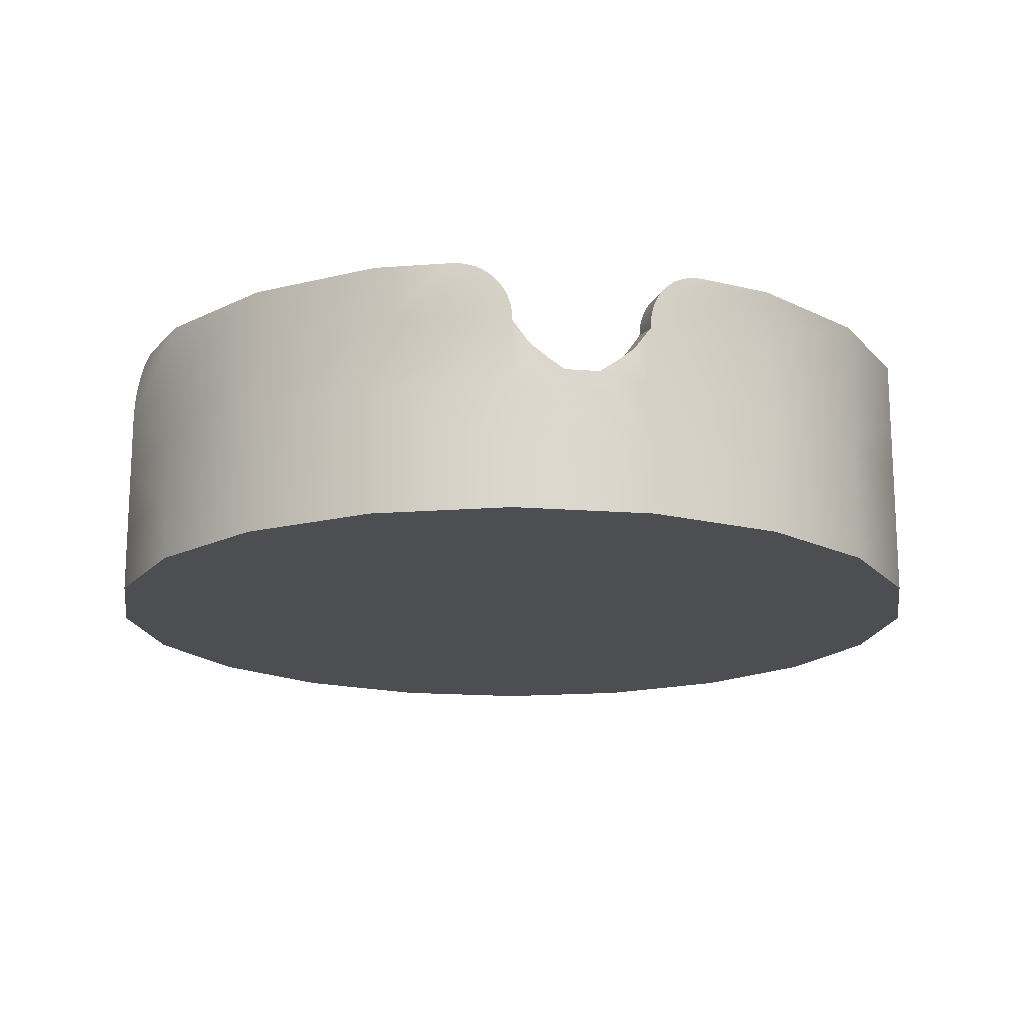
<metadata>
{"format":"obj","ext":"obj","renderer":"f3d","projection":"perspective","resolution":1024,"background":"white","views":[{"elev":-16.6,"azim":-0.0,"up":"+Y"}]}
</metadata>
<code>
g default
v 0.9511 1.592 -0.309
v 0.809 1.592 -0.5878
v 0.5878 1.592 -0.809
v 0.309 1.592 -0.9511
v 0 1.592 -1
v -0.309 1.592 -0.9511
v -0.5878 1.592 -0.809
v -0.809 1.592 -0.5878
v -0.9511 1.592 -0.309
v -1 1.592 0
v -0.9511 1.592 0.309
v -0.809 1.592 0.5878
v -0.5878 1.592 0.809
v -0.309 1.592 0.9511
v -0 1.592 1
v 0.309 1.592 0.9511
v 0.5878 1.592 0.809
v 0.809 1.592 0.5878
v 0.9511 1.592 0.309
v 1 1.592 0
v 0.809 2.166 -0.5878
v 0.5878 2.166 -0.809
v 0.309 2.166 -0.9511
v -0.5878 2.166 -0.809
v -0.809 2.166 -0.5878
v -0.9511 2.166 -0.309
v -0.809 2.166 0.5878
v -0.5878 2.166 0.809
v -0.309 2.166 0.9511
v 0.5878 2.166 0.809
v 0.809 2.166 0.5878
v 0.9511 2.166 0.309
v 0 1.592 0
v 0.7518 2.166 -0.5462
v 0.5462 2.166 -0.7518
v 0.2872 2.166 -0.8838
v -0.5462 2.166 -0.7518
v -0.7518 2.166 -0.5462
v -0.8838 2.166 -0.2872
v -0.7518 2.166 0.5462
v -0.5462 2.166 0.7518
v -0.2872 2.166 0.8838
v 0.5462 2.166 0.7518
v 0.7518 2.166 0.5462
v 0.8838 2.166 0.2872
v 0.8838 1.621 -0.2872
v 0.7518 1.621 -0.5462
v 0.5462 1.621 -0.7518
v 0.2872 1.621 -0.8838
v 0 1.621 -0.9293
v -0.2872 1.621 -0.8838
v -0.5462 1.621 -0.7518
v -0.7518 1.621 -0.5462
v -0.8838 1.621 -0.2872
v -0.9293 1.621 -0
v -0.8838 1.621 0.2872
v -0.7518 1.621 0.5462
v -0.5462 1.621 0.7518
v -0.2872 1.621 0.8838
v -0 1.621 0.9293
v 0.2872 1.621 0.8838
v 0.5462 1.621 0.7518
v 0.7518 1.621 0.5462
v 0.8838 1.621 0.2872
v 0.9293 1.621 -0
v 0 1.621 0
v 0.9511 1.879 -0.309
v 1 1.879 0
v 0.9511 1.879 0.309
v 0.809 1.879 0.5878
v 0.5878 1.879 0.809
v 0.309 1.879 0.9511
v -0 1.879 1
v -0.309 1.879 0.9511
v -0.5878 1.879 0.809
v -0.809 1.879 0.5878
v -0.9511 1.879 0.309
v -1 1.879 0
v -0.9511 1.879 -0.309
v -0.809 1.879 -0.5878
v -0.5878 1.879 -0.809
v -0.309 1.879 -0.9511
v 0 1.879 -1
v 0.309 1.879 -0.9511
v 0.5878 1.879 -0.809
v 0.809 1.879 -0.5878
v 0.9511 2.023 -0.309
v 1 2.023 0
v 0.9511 2.023 0.309
v 0.809 2.023 0.5878
v 0.5878 2.023 0.809
v 0.309 2.023 0.9511
v -0 2.023 1
v -0.309 2.023 0.9511
v -0.5878 2.023 0.809
v -0.809 2.023 0.5878
v -0.9511 2.023 0.309
v -1 2.023 0
v -0.9511 2.023 -0.309
v -0.809 2.023 -0.5878
v -0.5878 2.023 -0.809
v -0.309 2.023 -0.9511
v 0 2.023 -1
v 0.309 2.023 -0.9511
v 0.5878 2.023 -0.809
v 0.809 2.023 -0.5878
v 0.9511 1.736 -0.309
v 1 1.736 0
v 0.9511 1.736 0.309
v 0.809 1.736 0.5878
v 0.5878 1.736 0.809
v 0.309 1.736 0.9511
v -0 1.736 1
v -0.309 1.736 0.9511
v -0.5878 1.736 0.809
v -0.809 1.736 0.5878
v -0.9511 1.736 0.309
v -1 1.736 0
v -0.9511 1.736 -0.309
v -0.809 1.736 -0.5878
v -0.5878 1.736 -0.809
v -0.309 1.736 -0.9511
v 0 1.736 -1
v 0.309 1.736 -0.9511
v 0.5878 1.736 -0.809
v 0.809 1.736 -0.5878
v 0.8838 1.894 -0.2872
v 0.9293 1.894 -0
v 0.8838 1.894 0.2872
v 0.7518 1.894 0.5462
v 0.5462 1.894 0.7518
v 0.2872 1.894 0.8838
v -0 1.894 0.9293
v -0.2872 1.894 0.8838
v -0.5462 1.894 0.7518
v -0.7518 1.894 0.5462
v -0.8838 1.894 0.2872
v -0.9293 1.894 -0
v -0.8838 1.894 -0.2872
v -0.7518 1.894 -0.5462
v -0.5462 1.894 -0.7518
v -0.2872 1.894 -0.8838
v 0 1.894 -0.9293
v 0.2872 1.894 -0.8838
v 0.5462 1.894 -0.7518
v 0.7518 1.894 -0.5462
v 0.8838 2.03 -0.2872
v 0.9293 2.03 -0
v 0.8838 2.03 0.2872
v 0.7518 2.03 0.5462
v 0.5462 2.03 0.7518
v 0.2872 2.03 0.8838
v -0 2.03 0.9293
v -0.2872 2.03 0.8838
v -0.5462 2.03 0.7518
v -0.7518 2.03 0.5462
v -0.8838 2.03 0.2872
v -0.9293 2.03 -0
v -0.8838 2.03 -0.2872
v -0.7518 2.03 -0.5462
v -0.5462 2.03 -0.7518
v -0.2872 2.03 -0.8838
v 0 2.03 -0.9293
v 0.2872 2.03 -0.8838
v 0.5462 2.03 -0.7518
v 0.7518 2.03 -0.5462
v 0.8838 1.758 -0.2872
v 0.9293 1.758 -0
v 0.8838 1.758 0.2872
v 0.7518 1.758 0.5462
v 0.5462 1.758 0.7518
v 0.2872 1.758 0.8838
v -0 1.758 0.9293
v -0.2872 1.758 0.8838
v -0.5462 1.758 0.7518
v -0.7518 1.758 0.5462
v -0.8838 1.758 0.2872
v -0.9293 1.758 -0
v -0.8838 1.758 -0.2872
v -0.7518 1.758 -0.5462
v -0.5462 1.758 -0.7518
v -0.2872 1.758 -0.8838
v 0 1.758 -0.9293
v 0.2872 1.758 -0.8838
v 0.5462 1.758 -0.7518
v 0.7518 1.758 -0.5462
v 0.9755 1.914 -0.1545
v 0.9066 1.921 -0.1436
v 0.9633 1.941 -0.2318
v 0.8952 1.948 -0.2154
v 0.9878 1.941 -0.07725
v 0.9179 1.948 -0.07179
v 0.9816 1.914 -0.1159
v 0.9122 1.921 -0.1077
v 0.9939 1.971 -0.03863
v 0.9236 1.978 -0.0359
v 0.9694 1.914 -0.1931
v 0.9009 1.921 -0.1795
v 0.9572 1.971 -0.2704
v 0.8895 1.978 -0.2513
v -0.9755 1.914 0.1545
v -0.9066 1.921 0.1436
v -0.9878 1.941 0.07725
v -0.9179 1.948 0.07179
v -0.9633 1.941 0.2318
v -0.8952 1.948 0.2154
v -0.9816 1.914 0.1159
v -0.9122 1.921 0.1077
v -0.9939 1.971 0.03863
v -0.9236 1.978 0.0359
v -0.9694 1.914 0.1931
v -0.9009 1.921 0.1795
v -0.9572 1.971 0.2704
v -0.8895 1.978 0.2513
v -0.1545 1.914 -0.9755
v -0.1436 1.921 -0.9066
v -0.2318 1.941 -0.9633
v -0.2154 1.948 -0.8952
v -0.07725 1.941 -0.9878
v -0.07179 1.948 -0.9179
v -0.1159 1.914 -0.9816
v -0.1077 1.921 -0.9122
v -0.03863 1.971 -0.9939
v -0.0359 1.978 -0.9236
v -0.1931 1.914 -0.9694
v -0.1795 1.921 -0.9009
v -0.2704 1.971 -0.9572
v -0.2513 1.978 -0.8895
v 0.1545 1.914 0.9755
v 0.1436 1.921 0.9066
v 0.07725 1.941 0.9878
v 0.07179 1.948 0.9179
v 0.2318 1.941 0.9633
v 0.2154 1.948 0.8952
v 0.2704 1.971 0.9572
v 0.2513 1.978 0.8895
v 0.1931 1.914 0.9694
v 0.1795 1.921 0.9009
v 0.1159 1.914 0.9816
v 0.1077 1.921 0.9122
v 0.03863 1.971 0.9939
v 0.0359 1.978 0.9236
v 0.9511 2.03 -0.309
v 0.8884 2.166 -0.4319
v 0.8966 2.165 -0.4159
v 0.9046 2.162 -0.4001
v 0.9124 2.156 -0.3849
v 0.9197 2.148 -0.3705
v 0.9266 2.138 -0.3571
v 0.9327 2.127 -0.345
v 0.9381 2.113 -0.3344
v 0.9427 2.098 -0.3255
v 0.9463 2.082 -0.3184
v 0.9489 2.066 -0.3132
v 0.9505 2.048 -0.3101
v 0.8833 2.048 -0.2882
v 0.8817 2.066 -0.2914
v 0.879 2.082 -0.2965
v 0.8754 2.098 -0.3036
v 0.8709 2.113 -0.3126
v 0.8655 2.127 -0.3232
v 0.8593 2.138 -0.3353
v 0.8525 2.148 -0.3486
v 0.8452 2.156 -0.363
v 0.8374 2.162 -0.3783
v 0.8294 2.165 -0.394
v 0.8212 2.166 -0.4101
v 1 2.03 0
v 0.9998 2.048 0.001166
v 0.9993 2.066 0.004643
v 0.9984 2.082 0.01037
v 0.9971 2.098 0.01826
v 0.9955 2.113 0.02816
v 0.9937 2.127 0.03991
v 0.9916 2.138 0.05331
v 0.9892 2.148 0.06813
v 0.9867 2.156 0.08411
v 0.984 2.162 0.101
v 0.9812 2.165 0.1185
v 0.9784 2.166 0.1363
v 0.9077 2.166 0.1363
v 0.9105 2.165 0.1185
v 0.9133 2.162 0.101
v 0.916 2.156 0.08411
v 0.9185 2.148 0.06813
v 0.9209 2.138 0.05331
v 0.923 2.127 0.03991
v 0.9248 2.113 0.02816
v 0.9264 2.098 0.01826
v 0.9277 2.082 0.01037
v 0.9286 2.066 0.004643
v 0.9291 2.048 0.001166
v 0 2.03 -1
v 0.001166 2.048 -0.9998
v 0.004643 2.066 -0.9993
v 0.01037 2.082 -0.9984
v 0.01826 2.098 -0.9971
v 0.02816 2.113 -0.9955
v 0.03991 2.127 -0.9937
v 0.05331 2.138 -0.9916
v 0.06813 2.148 -0.9892
v 0.08411 2.156 -0.9867
v 0.101 2.162 -0.984
v 0.1185 2.165 -0.9812
v 0.1363 2.166 -0.9784
v 0.1363 2.166 -0.9077
v 0.1185 2.165 -0.9105
v 0.101 2.162 -0.9133
v 0.08411 2.156 -0.916
v 0.06813 2.148 -0.9185
v 0.05331 2.138 -0.9209
v 0.03991 2.127 -0.923
v 0.02816 2.113 -0.9248
v 0.01826 2.098 -0.9264
v 0.01037 2.082 -0.9277
v 0.004643 2.066 -0.9286
v 0.001166 2.048 -0.9291
v -0.309 2.03 -0.9511
v -0.4319 2.166 -0.8884
v -0.4159 2.165 -0.8966
v -0.4001 2.162 -0.9046
v -0.3849 2.156 -0.9124
v -0.3705 2.148 -0.9197
v -0.3571 2.138 -0.9266
v -0.345 2.127 -0.9327
v -0.3344 2.113 -0.9381
v -0.3255 2.098 -0.9427
v -0.3184 2.082 -0.9463
v -0.3132 2.066 -0.9489
v -0.3101 2.048 -0.9505
v -0.2882 2.048 -0.8833
v -0.2914 2.066 -0.8817
v -0.2965 2.082 -0.879
v -0.3036 2.098 -0.8754
v -0.3126 2.113 -0.8709
v -0.3232 2.127 -0.8655
v -0.3353 2.138 -0.8593
v -0.3486 2.148 -0.8525
v -0.363 2.156 -0.8452
v -0.3783 2.162 -0.8374
v -0.394 2.165 -0.8294
v -0.4101 2.166 -0.8212
v -1 2.03 0
v -0.9998 2.048 -0.001166
v -0.9993 2.066 -0.004643
v -0.9984 2.082 -0.01037
v -0.9971 2.098 -0.01826
v -0.9955 2.113 -0.02816
v -0.9937 2.127 -0.03991
v -0.9916 2.138 -0.05331
v -0.9892 2.148 -0.06813
v -0.9867 2.156 -0.08411
v -0.984 2.162 -0.101
v -0.9812 2.165 -0.1185
v -0.9784 2.166 -0.1363
v -0.9077 2.166 -0.1363
v -0.9105 2.165 -0.1185
v -0.9133 2.162 -0.101
v -0.916 2.156 -0.08411
v -0.9185 2.148 -0.06813
v -0.9209 2.138 -0.05331
v -0.923 2.127 -0.03991
v -0.9248 2.113 -0.02816
v -0.9264 2.098 -0.01826
v -0.9277 2.082 -0.01037
v -0.9286 2.066 -0.004643
v -0.9291 2.048 -0.001166
v -0.9511 2.03 0.309
v -0.8884 2.166 0.4319
v -0.8966 2.165 0.4159
v -0.9046 2.162 0.4001
v -0.9124 2.156 0.3849
v -0.9197 2.148 0.3705
v -0.9266 2.138 0.3571
v -0.9327 2.127 0.345
v -0.9381 2.113 0.3344
v -0.9427 2.098 0.3255
v -0.9463 2.082 0.3184
v -0.9489 2.066 0.3132
v -0.9505 2.048 0.3101
v -0.8833 2.048 0.2882
v -0.8817 2.066 0.2914
v -0.879 2.082 0.2965
v -0.8754 2.098 0.3036
v -0.8709 2.113 0.3126
v -0.8655 2.127 0.3232
v -0.8593 2.138 0.3353
v -0.8525 2.148 0.3486
v -0.8452 2.156 0.363
v -0.8374 2.162 0.3783
v -0.8294 2.165 0.394
v -0.8212 2.166 0.4101
v -0 2.03 1
v -0.001166 2.048 0.9998
v -0.004643 2.066 0.9993
v -0.01037 2.082 0.9984
v -0.01826 2.098 0.9971
v -0.02816 2.113 0.9955
v -0.03991 2.127 0.9937
v -0.05331 2.138 0.9916
v -0.06813 2.148 0.9892
v -0.08411 2.156 0.9867
v -0.101 2.162 0.984
v -0.1185 2.165 0.9812
v -0.1363 2.166 0.9784
v -0.1363 2.166 0.9077
v -0.1185 2.165 0.9105
v -0.101 2.162 0.9133
v -0.08411 2.156 0.916
v -0.06813 2.148 0.9185
v -0.05331 2.138 0.9209
v -0.03991 2.127 0.923
v -0.02816 2.113 0.9248
v -0.01826 2.098 0.9264
v -0.01037 2.082 0.9277
v -0.004643 2.066 0.9286
v -0.001166 2.048 0.9291
v 0.309 2.03 0.9511
v 0.4319 2.166 0.8884
v 0.4159 2.165 0.8966
v 0.4001 2.162 0.9046
v 0.3849 2.156 0.9124
v 0.3705 2.148 0.9197
v 0.3571 2.138 0.9266
v 0.345 2.127 0.9327
v 0.3344 2.113 0.9381
v 0.3255 2.098 0.9427
v 0.3184 2.082 0.9463
v 0.3132 2.066 0.9489
v 0.3101 2.048 0.9505
v 0.2882 2.048 0.8833
v 0.2914 2.066 0.8817
v 0.2965 2.082 0.879
v 0.3036 2.098 0.8754
v 0.3126 2.113 0.8709
v 0.3232 2.127 0.8655
v 0.3353 2.138 0.8593
v 0.3486 2.148 0.8525
v 0.363 2.156 0.8452
v 0.3783 2.162 0.8374
v 0.394 2.165 0.8294
v 0.4101 2.166 0.8212
g Cenicero Cenicero
f 106 87 86
f 87 67 86
f 1 2 107
f 2 126 107
f 107 126 67
f 126 86 67
f 2 3 126
f 3 125 126
f 126 125 86
f 125 85 86
f 85 105 86
f 105 106 86
f 3 4 125
f 4 124 125
f 125 124 85
f 124 84 85
f 84 104 85
f 104 105 85
f 104 84 103
f 103 84 83
f 4 5 124
f 5 123 124
f 124 123 84
f 123 83 84
f 102 227 82
f 103 83 223
f 227 217 82
f 223 83 219
f 217 225 82
f 219 83 221
f 5 6 123
f 6 122 123
f 123 122 83
f 83 122 221
f 221 122 215
f 215 122 225
f 122 82 225
f 101 102 81
f 102 82 81
f 6 7 122
f 7 121 122
f 122 121 82
f 121 81 82
f 7 8 121
f 8 120 121
f 121 120 81
f 120 80 81
f 80 100 81
f 100 101 81
f 8 9 120
f 9 119 120
f 120 119 80
f 119 79 80
f 79 99 80
f 99 100 80
f 99 79 98
f 98 79 78
f 9 10 119
f 10 118 119
f 119 118 79
f 118 78 79
f 97 213 77
f 98 78 209
f 213 205 77
f 209 78 203
f 205 211 77
f 203 78 207
f 10 11 118
f 11 117 118
f 118 117 78
f 78 117 207
f 207 117 201
f 201 117 211
f 117 77 211
f 96 97 76
f 97 77 76
f 11 12 117
f 12 116 117
f 117 116 77
f 116 76 77
f 12 13 116
f 13 115 116
f 116 115 76
f 115 75 76
f 75 95 76
f 95 96 76
f 13 14 115
f 14 114 115
f 115 114 75
f 114 74 75
f 74 94 75
f 94 95 75
f 94 74 93
f 93 74 73
f 14 15 114
f 15 113 114
f 114 113 74
f 113 73 74
f 92 235 72
f 93 73 241
f 235 233 72
f 241 73 231
f 233 237 72
f 231 73 239
f 15 16 113
f 16 112 113
f 113 112 73
f 73 112 239
f 239 112 229
f 229 112 237
f 112 72 237
f 91 92 71
f 92 72 71
f 16 17 112
f 17 111 112
f 112 111 72
f 111 71 72
f 17 18 111
f 18 110 111
f 111 110 71
f 110 70 71
f 70 90 71
f 90 91 71
f 18 19 110
f 19 109 110
f 110 109 70
f 109 69 70
f 69 89 70
f 89 90 70
f 89 69 88
f 88 69 68
f 19 20 109
f 20 108 109
f 109 108 69
f 108 68 69
f 87 199 67
f 88 68 195
f 199 189 67
f 195 68 191
f 189 197 67
f 191 68 193
f 20 1 108
f 1 107 108
f 108 107 68
f 68 107 193
f 193 107 187
f 187 107 197
f 107 67 197
f 2 1 33
f 3 2 33
f 4 3 33
f 5 4 33
f 6 5 33
f 7 6 33
f 8 7 33
f 9 8 33
f 10 9 33
f 11 10 33
f 12 11 33
f 13 12 33
f 14 13 33
f 15 14 33
f 16 15 33
f 17 16 33
f 18 17 33
f 19 18 33
f 20 19 33
f 1 20 33
f 267 244 21 34
f 21 22 35 34
f 22 23 36 35
f 23 305 306 36
f 342 319 24 37
f 24 25 38 37
f 25 26 39 38
f 26 355 356 39
f 392 369 27 40
f 27 28 41 40
f 28 29 42 41
f 29 405 406 42
f 442 419 30 43
f 30 31 44 43
f 31 32 45 44
f 32 280 281 45
f 34 35 165 166
f 35 36 164 165
f 37 38 160 161
f 38 39 159 160
f 40 41 155 156
f 41 42 154 155
f 43 44 150 151
f 44 45 149 150
f 46 47 66
f 47 48 66
f 48 49 66
f 49 50 66
f 50 51 66
f 51 52 66
f 52 53 66
f 53 54 66
f 54 55 66
f 55 56 66
f 56 57 66
f 57 58 66
f 58 59 66
f 59 60 66
f 60 61 66
f 61 62 66
f 62 63 66
f 63 64 66
f 64 65 66
f 65 46 66
f 90 89 32 31
f 91 90 31 30
f 95 94 29 28
f 96 95 28 27
f 100 99 26 25
f 101 100 25 24
f 105 104 23 22
f 106 105 22 21
f 148 196 128
f 147 127 200
f 196 192 128
f 200 127 190
f 192 194 128
f 190 127 198
f 46 65 167
f 65 168 167
f 168 128 167
f 128 194 167
f 194 188 167
f 188 198 167
f 198 127 167
f 149 148 129
f 148 128 129
f 129 128 169
f 128 168 169
f 169 168 64
f 168 65 64
f 150 149 130
f 149 129 130
f 130 129 170
f 129 169 170
f 170 169 63
f 169 64 63
f 151 150 131
f 150 130 131
f 131 130 171
f 130 170 171
f 171 170 62
f 170 63 62
f 151 131 152
f 152 131 132
f 132 131 172
f 131 171 172
f 172 171 61
f 171 62 61
f 153 242 133
f 152 132 236
f 242 232 133
f 236 132 234
f 232 240 133
f 234 132 238
f 61 60 172
f 60 173 172
f 173 133 172
f 133 240 172
f 240 230 172
f 230 238 172
f 238 132 172
f 154 153 134
f 153 133 134
f 134 133 174
f 133 173 174
f 174 173 59
f 173 60 59
f 155 154 135
f 154 134 135
f 135 134 175
f 134 174 175
f 175 174 58
f 174 59 58
f 156 155 136
f 155 135 136
f 136 135 176
f 135 175 176
f 176 175 57
f 175 58 57
f 156 136 157
f 157 136 137
f 137 136 177
f 136 176 177
f 177 176 56
f 176 57 56
f 158 210 138
f 157 137 214
f 210 204 138
f 214 137 206
f 204 208 138
f 206 137 212
f 56 55 177
f 55 178 177
f 178 138 177
f 138 208 177
f 208 202 177
f 202 212 177
f 212 137 177
f 159 158 139
f 158 138 139
f 139 138 179
f 138 178 179
f 179 178 54
f 178 55 54
f 160 159 140
f 159 139 140
f 140 139 180
f 139 179 180
f 180 179 53
f 179 54 53
f 161 160 141
f 160 140 141
f 141 140 181
f 140 180 181
f 181 180 52
f 180 53 52
f 161 141 162
f 162 141 142
f 142 141 182
f 141 181 182
f 182 181 51
f 181 52 51
f 163 224 143
f 162 142 228
f 224 220 143
f 228 142 218
f 220 222 143
f 218 142 226
f 51 50 182
f 50 183 182
f 183 143 182
f 143 222 182
f 222 216 182
f 216 226 182
f 226 142 182
f 164 163 144
f 163 143 144
f 144 143 184
f 143 183 184
f 184 183 49
f 183 50 49
f 165 164 145
f 164 144 145
f 145 144 185
f 144 184 185
f 185 184 48
f 184 49 48
f 166 165 146
f 165 145 146
f 146 145 186
f 145 185 186
f 186 185 47
f 185 48 47
f 166 146 147
f 147 146 127
f 127 146 167
f 146 186 167
f 167 186 46
f 186 47 46
f 148 268 88
f 243 147 87
f 88 195 196 148
f 188 187 197 198
f 190 189 199 200
f 192 191 193 194
f 194 193 187 188
f 196 195 191 192
f 198 197 189 190
f 200 199 87 147
f 158 343 98
f 368 157 97
f 209 210 158 98
f 211 212 202 201
f 207 208 204 203
f 213 214 206 205
f 201 202 208 207
f 203 204 210 209
f 205 206 212 211
f 157 214 213 97
f 163 293 103
f 103 223 224 163
f 318 162 102
f 153 393 93
f 93 241 242 153
f 418 152 92
f 216 215 225 226
f 218 217 227 228
f 220 219 221 222
f 222 221 215 216
f 224 223 219 220
f 226 225 217 218
f 228 227 102 162
f 230 229 237 238
f 232 231 239 240
f 234 233 235 236
f 236 235 92 152
f 238 237 233 234
f 240 239 229 230
f 242 241 231 232
f 243 255 256 147
f 255 254 257 256
f 254 253 258 257
f 253 252 259 258
f 252 251 260 259
f 251 250 261 260
f 250 249 262 261
f 249 248 263 262
f 248 247 264 263
f 247 246 265 264
f 246 245 266 265
f 245 244 267 266
f 280 279 282 281
f 279 278 283 282
f 278 277 284 283
f 277 276 285 284
f 276 275 286 285
f 275 274 287 286
f 274 273 288 287
f 273 272 289 288
f 272 271 290 289
f 271 270 291 290
f 270 269 292 291
f 269 268 148 292
f 87 106 243
f 106 21 243
f 243 21 255
f 255 21 254
f 254 21 253
f 253 21 252
f 252 21 251
f 251 21 250
f 250 21 249
f 249 21 248
f 248 21 247
f 247 21 246
f 21 244 246
f 244 245 246
f 34 166 267
f 147 256 166
f 267 166 266
f 266 166 265
f 265 166 264
f 264 166 263
f 263 166 262
f 262 166 261
f 261 166 260
f 260 166 259
f 259 166 258
f 258 166 257
f 166 256 257
f 32 89 280
f 88 268 89
f 268 269 89
f 280 89 279
f 279 89 278
f 278 89 277
f 277 89 276
f 276 89 275
f 275 89 274
f 274 89 273
f 273 89 272
f 272 89 271
f 271 89 270
f 89 269 270
f 148 149 292
f 149 45 292
f 292 45 291
f 291 45 290
f 290 45 289
f 289 45 288
f 288 45 287
f 287 45 286
f 286 45 285
f 285 45 284
f 284 45 283
f 45 281 283
f 281 282 283
f 305 304 307 306
f 304 303 308 307
f 303 302 309 308
f 302 301 310 309
f 301 300 311 310
f 300 299 312 311
f 299 298 313 312
f 298 297 314 313
f 297 296 315 314
f 296 295 316 315
f 295 294 317 316
f 294 293 163 317
f 318 330 331 162
f 330 329 332 331
f 329 328 333 332
f 328 327 334 333
f 327 326 335 334
f 326 325 336 335
f 325 324 337 336
f 324 323 338 337
f 323 322 339 338
f 322 321 340 339
f 321 320 341 340
f 320 319 342 341
f 23 104 305
f 103 293 104
f 293 294 104
f 305 104 304
f 304 104 303
f 303 104 302
f 302 104 301
f 301 104 300
f 300 104 299
f 299 104 298
f 298 104 297
f 297 104 296
f 296 104 295
f 104 294 295
f 163 164 317
f 164 36 317
f 317 36 316
f 316 36 315
f 315 36 314
f 314 36 313
f 313 36 312
f 312 36 311
f 311 36 310
f 310 36 309
f 309 36 308
f 36 306 308
f 306 307 308
f 102 101 318
f 101 24 318
f 318 24 330
f 330 24 329
f 329 24 328
f 328 24 327
f 327 24 326
f 326 24 325
f 325 24 324
f 324 24 323
f 323 24 322
f 322 24 321
f 24 319 321
f 319 320 321
f 37 161 342
f 162 331 161
f 342 161 341
f 341 161 340
f 340 161 339
f 339 161 338
f 338 161 337
f 337 161 336
f 336 161 335
f 335 161 334
f 334 161 333
f 333 161 332
f 161 331 332
f 355 354 357 356
f 354 353 358 357
f 353 352 359 358
f 352 351 360 359
f 351 350 361 360
f 350 349 362 361
f 349 348 363 362
f 348 347 364 363
f 347 346 365 364
f 346 345 366 365
f 345 344 367 366
f 344 343 158 367
f 368 380 381 157
f 380 379 382 381
f 379 378 383 382
f 378 377 384 383
f 377 376 385 384
f 376 375 386 385
f 375 374 387 386
f 374 373 388 387
f 373 372 389 388
f 372 371 390 389
f 371 370 391 390
f 370 369 392 391
f 26 99 355
f 98 343 99
f 343 344 99
f 355 99 354
f 354 99 353
f 353 99 352
f 352 99 351
f 351 99 350
f 350 99 349
f 349 99 348
f 348 99 347
f 347 99 346
f 346 99 345
f 99 344 345
f 158 159 367
f 159 39 367
f 367 39 366
f 366 39 365
f 365 39 364
f 364 39 363
f 363 39 362
f 362 39 361
f 361 39 360
f 360 39 359
f 359 39 358
f 39 356 358
f 356 357 358
f 97 96 368
f 96 27 368
f 368 27 380
f 380 27 379
f 379 27 378
f 378 27 377
f 377 27 376
f 376 27 375
f 375 27 374
f 374 27 373
f 373 27 372
f 372 27 371
f 27 369 371
f 369 370 371
f 40 156 392
f 157 381 156
f 392 156 391
f 391 156 390
f 390 156 389
f 389 156 388
f 388 156 387
f 387 156 386
f 386 156 385
f 385 156 384
f 384 156 383
f 383 156 382
f 156 381 382
f 405 404 407 406
f 404 403 408 407
f 403 402 409 408
f 402 401 410 409
f 401 400 411 410
f 400 399 412 411
f 399 398 413 412
f 398 397 414 413
f 397 396 415 414
f 396 395 416 415
f 395 394 417 416
f 394 393 153 417
f 418 430 431 152
f 430 429 432 431
f 429 428 433 432
f 428 427 434 433
f 427 426 435 434
f 426 425 436 435
f 425 424 437 436
f 424 423 438 437
f 423 422 439 438
f 422 421 440 439
f 421 420 441 440
f 420 419 442 441
f 29 94 405
f 93 393 94
f 393 394 94
f 405 94 404
f 404 94 403
f 403 94 402
f 402 94 401
f 401 94 400
f 400 94 399
f 399 94 398
f 398 94 397
f 397 94 396
f 396 94 395
f 94 394 395
f 153 154 417
f 154 42 417
f 417 42 416
f 416 42 415
f 415 42 414
f 414 42 413
f 413 42 412
f 412 42 411
f 411 42 410
f 410 42 409
f 409 42 408
f 42 406 408
f 406 407 408
f 92 91 418
f 91 30 418
f 418 30 430
f 430 30 429
f 429 30 428
f 428 30 427
f 427 30 426
f 426 30 425
f 425 30 424
f 424 30 423
f 423 30 422
f 422 30 421
f 30 419 421
f 419 420 421
f 43 151 442
f 152 431 151
f 442 151 441
f 441 151 440
f 440 151 439
f 439 151 438
f 438 151 437
f 437 151 436
f 436 151 435
f 435 151 434
f 434 151 433
f 433 151 432
f 151 431 432

</code>
